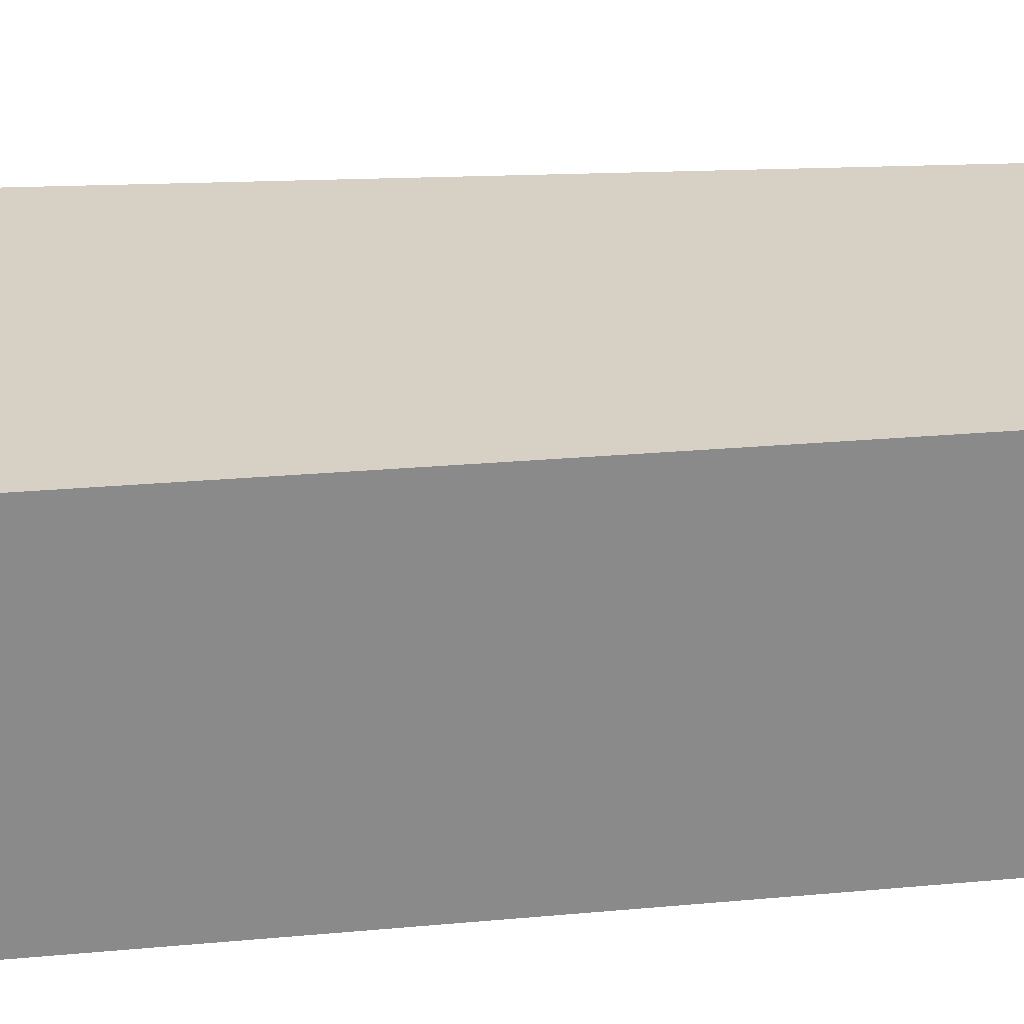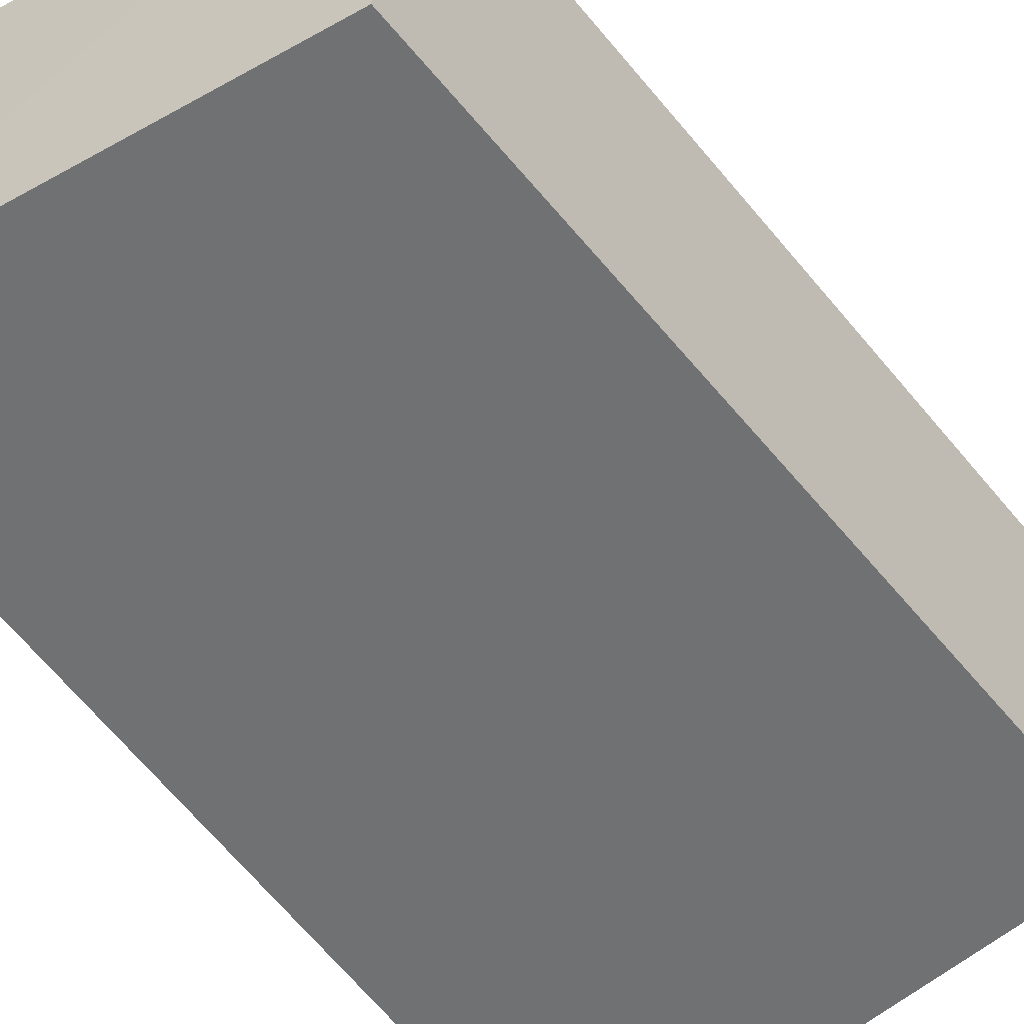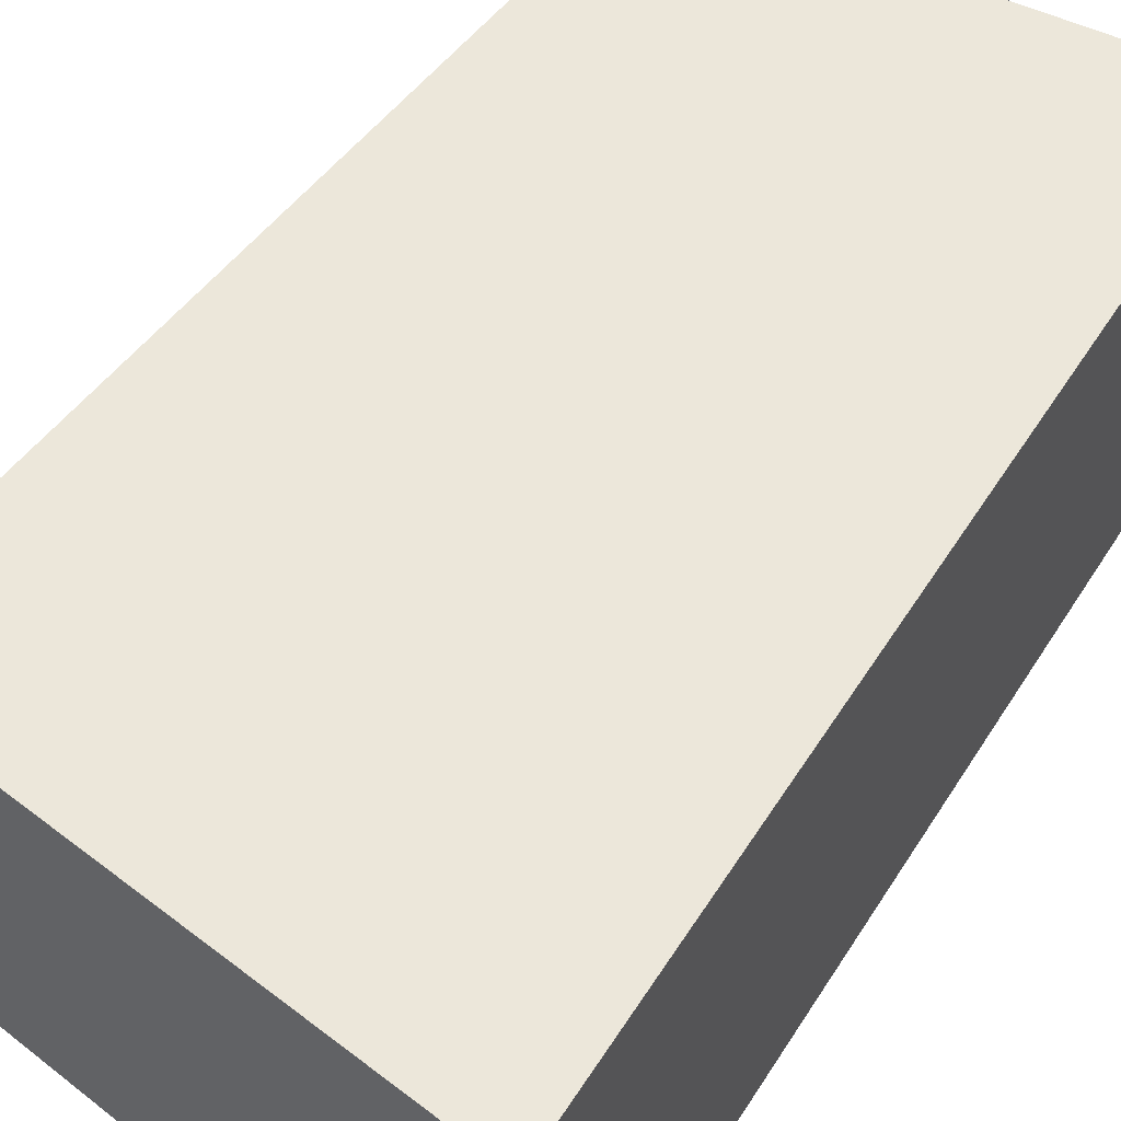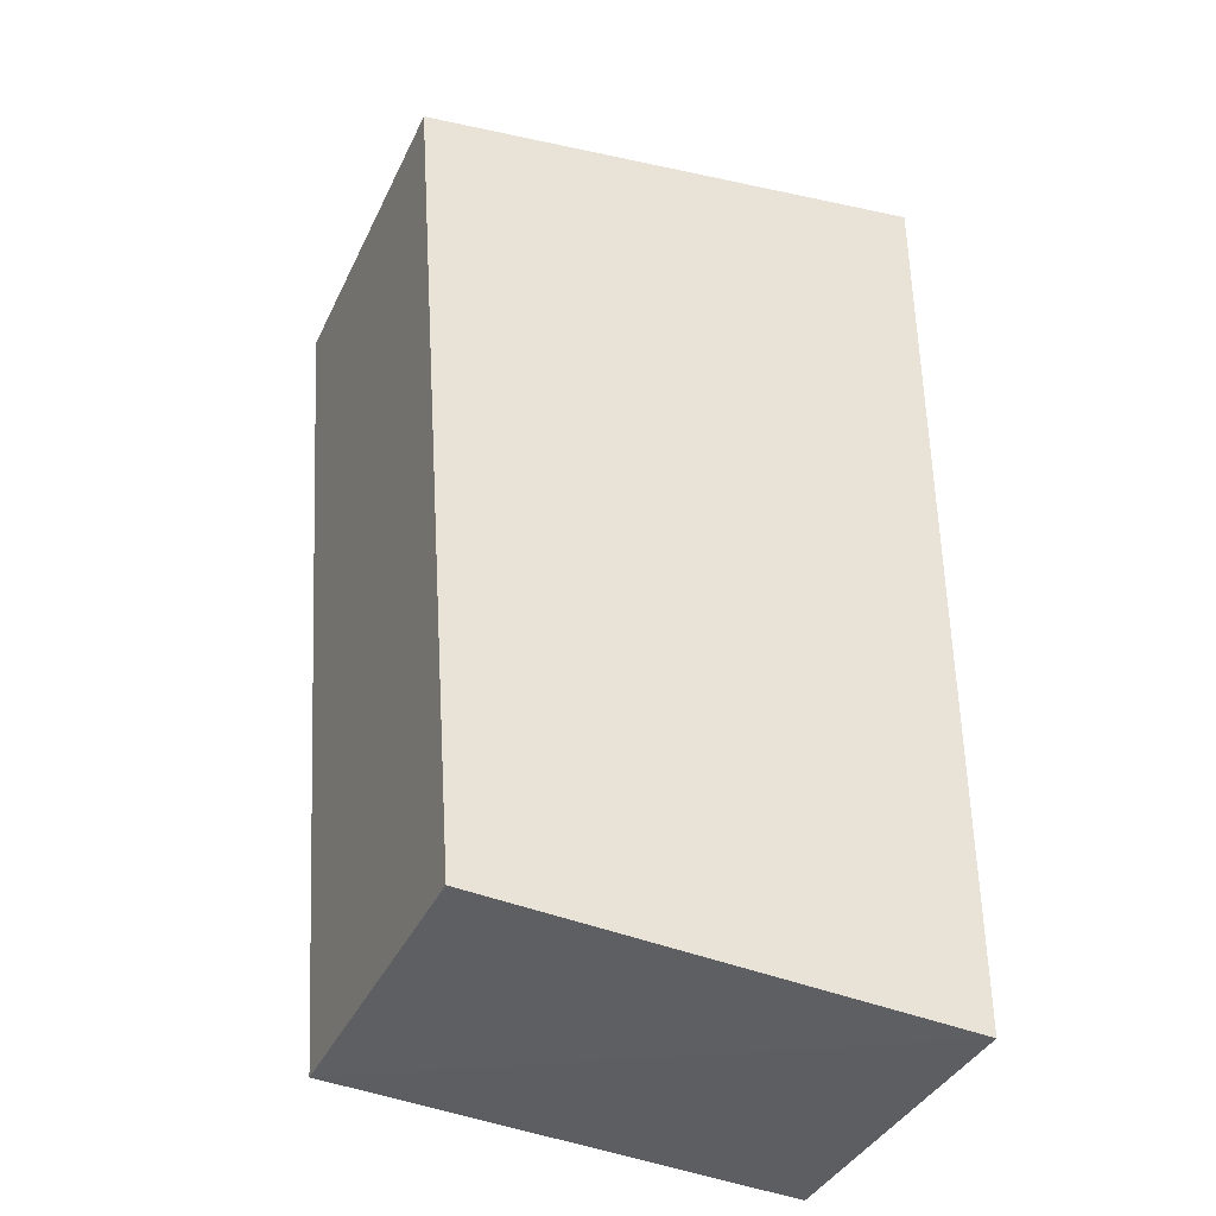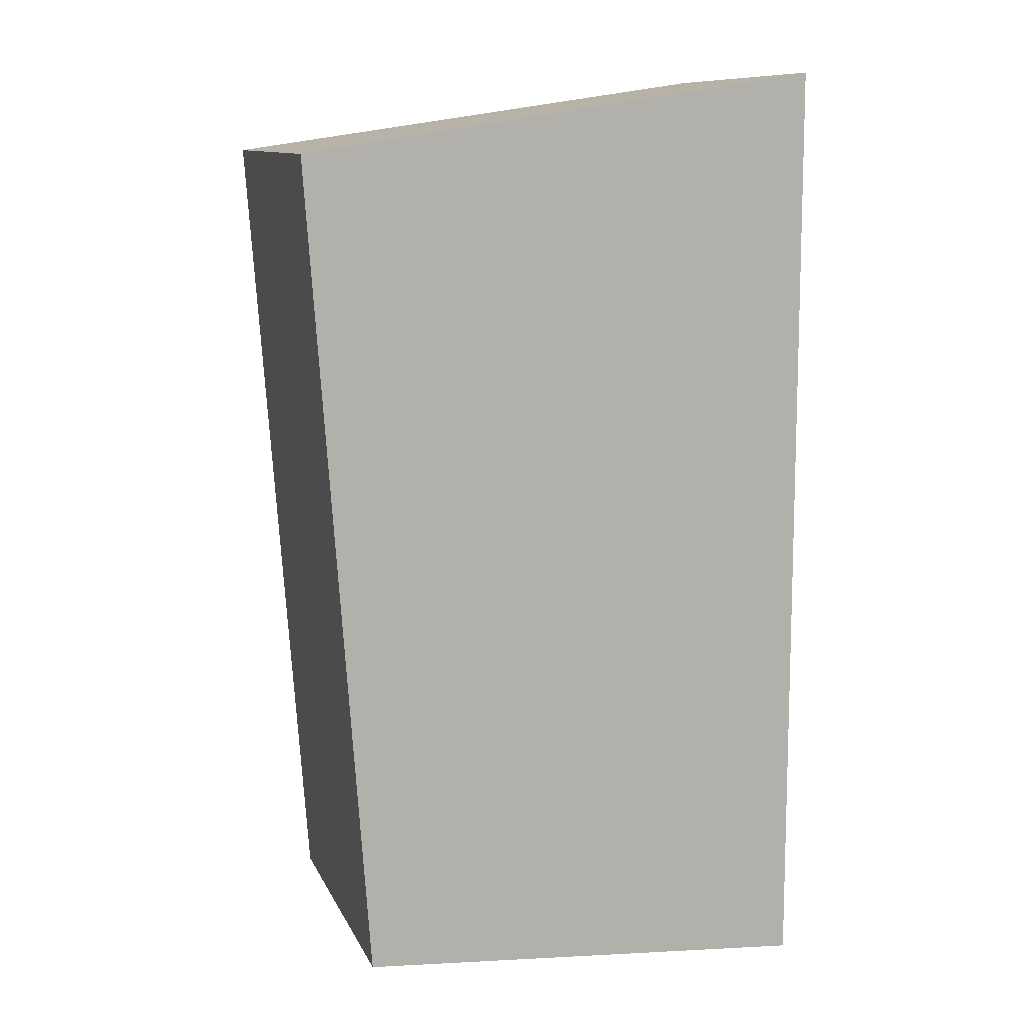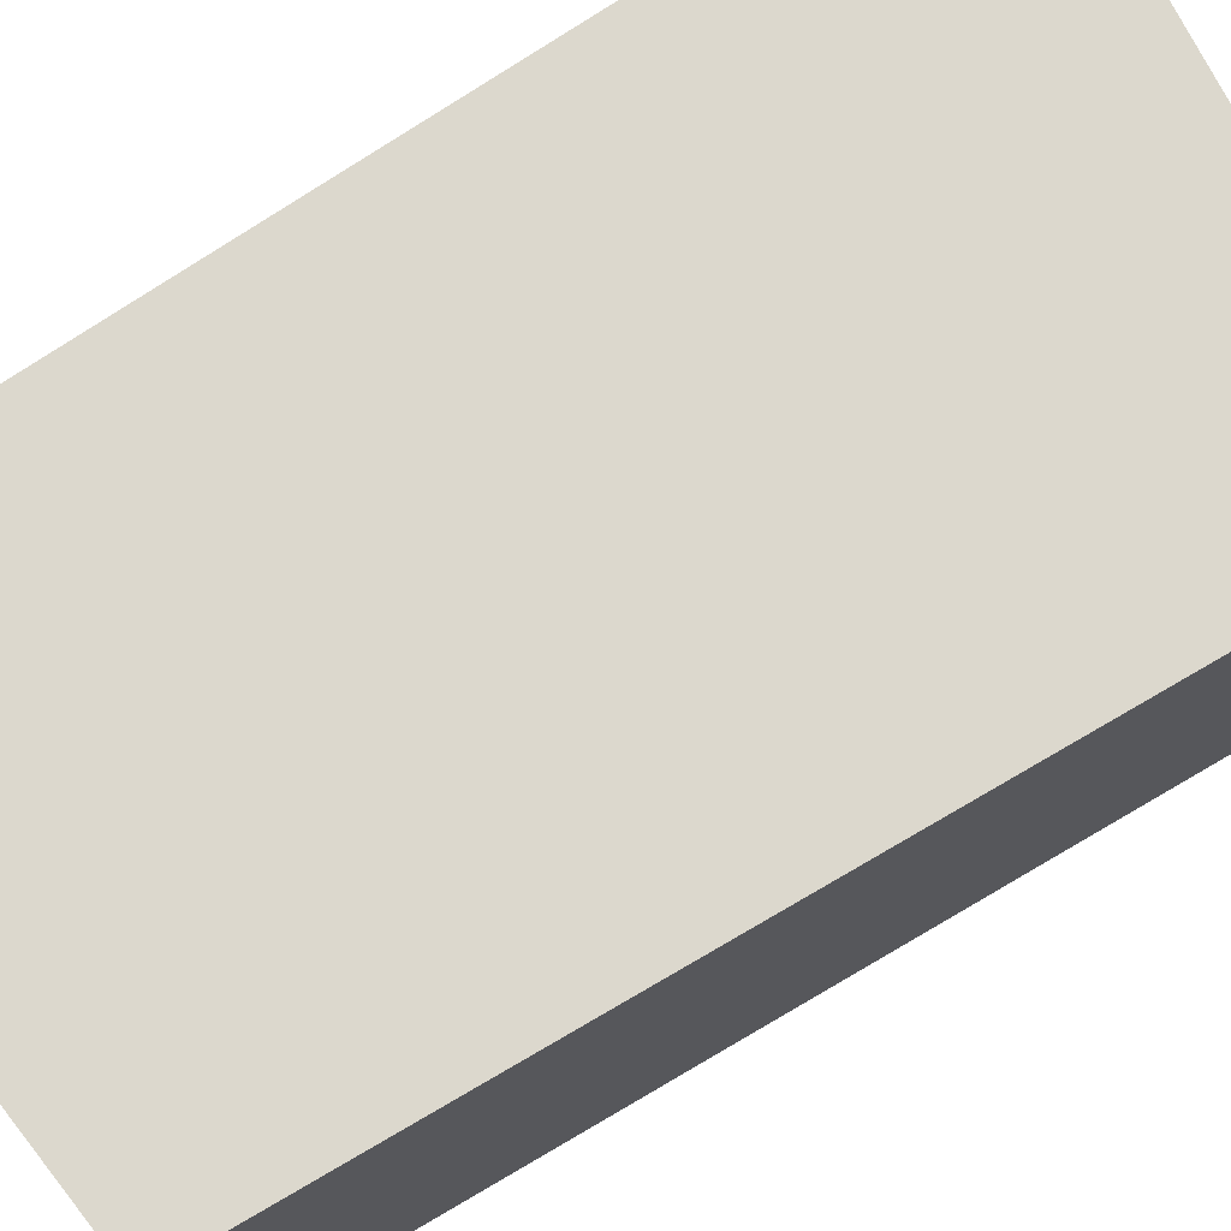
<metadata>
{"format":"obj","ext":"obj","renderer":"f3d","projection":"perspective","resolution":1024,"background":"white","views":[{"elev":26.8,"azim":-98.0,"up":"+Z"},{"elev":-55.2,"azim":34.3,"up":"+Z"},{"elev":51.6,"azim":-148.6,"up":"+Z"},{"elev":-37.8,"azim":157.1,"up":"+Y"},{"elev":10.4,"azim":163.4,"up":"+Y"},{"elev":72.5,"azim":55.5,"up":"+Z"}]}
</metadata>
<code>
v -0.04746 0.02225 0.06814
v -0.05018 -0.01528 0.06814
v -0.05022 -0.01524 0.053
v -0.07106 0.02575 0.05301
v -0.07106 0.02575 0.06815
v -0.04755 0.02209 0.05301
v -0.07106 -0.01666 0.06815
v -0.07106 -0.01666 0.05301
f 1 2 3
f 5 2 1
f 5 1 4
f 6 1 3
f 6 3 4
f 6 4 1
f 7 2 5
f 7 5 4
f 8 3 2
f 8 2 7
f 8 7 4
f 8 4 3

</code>
